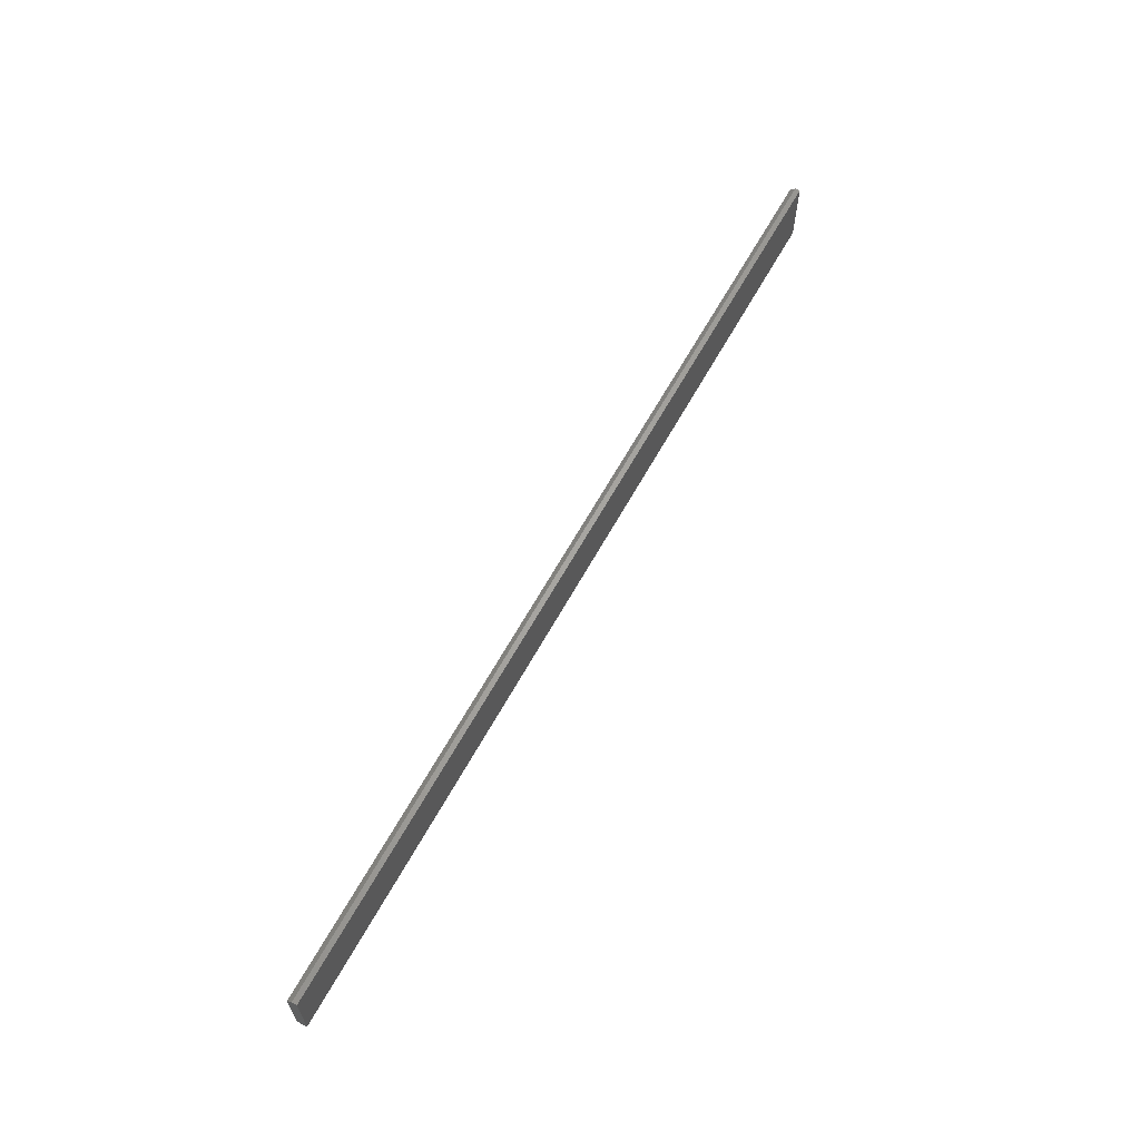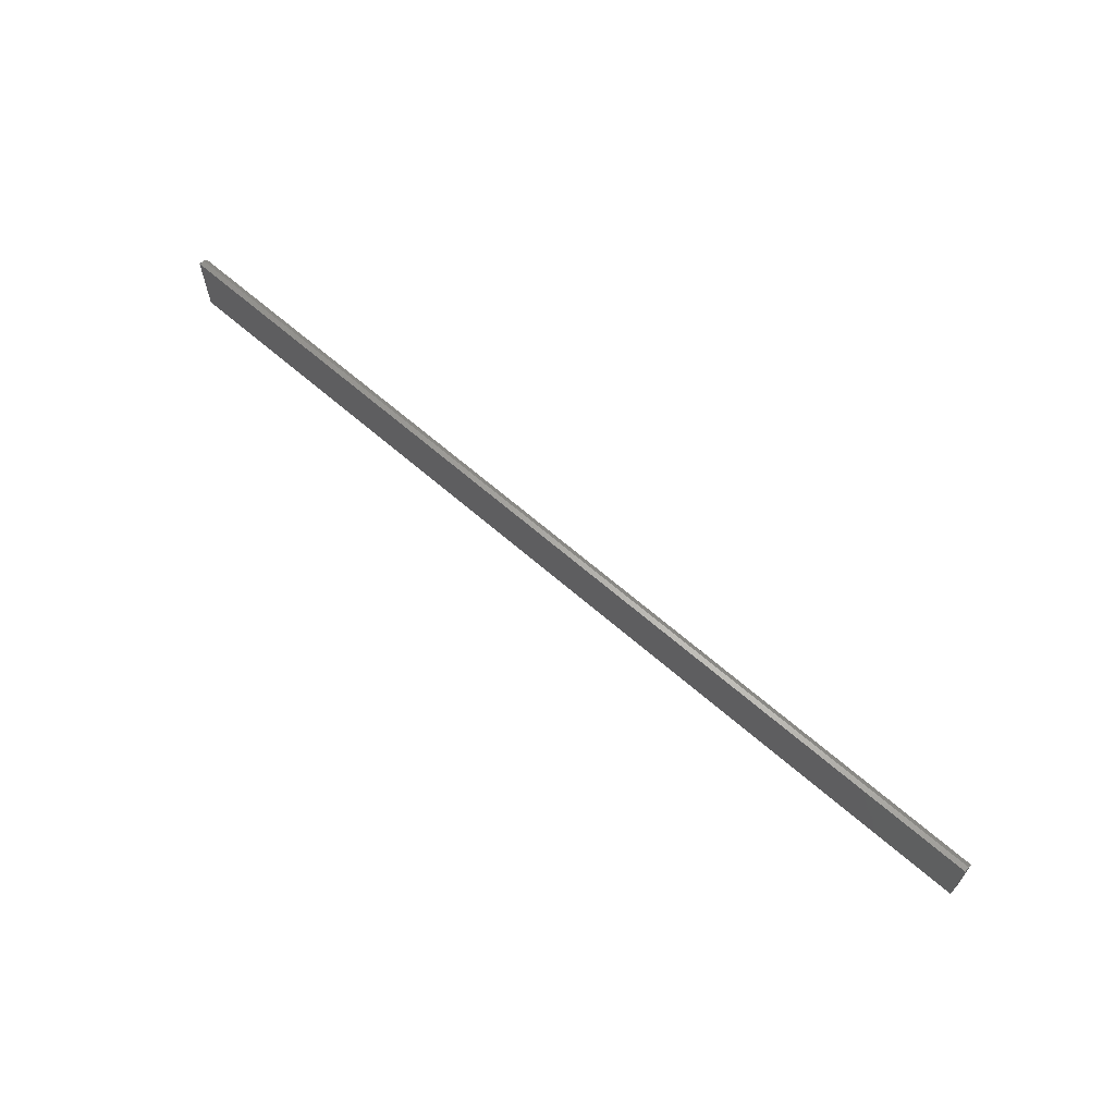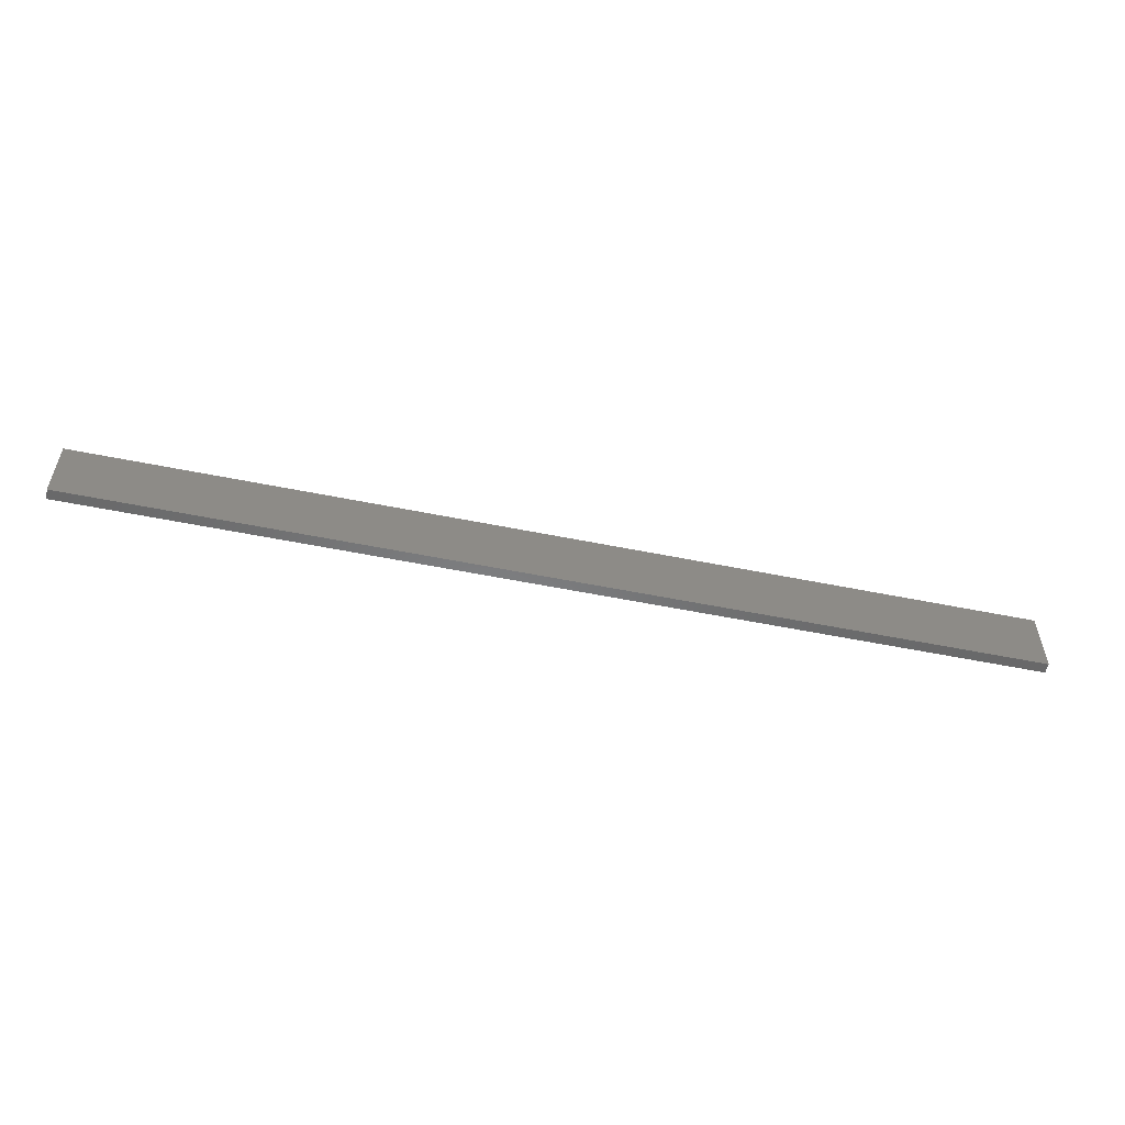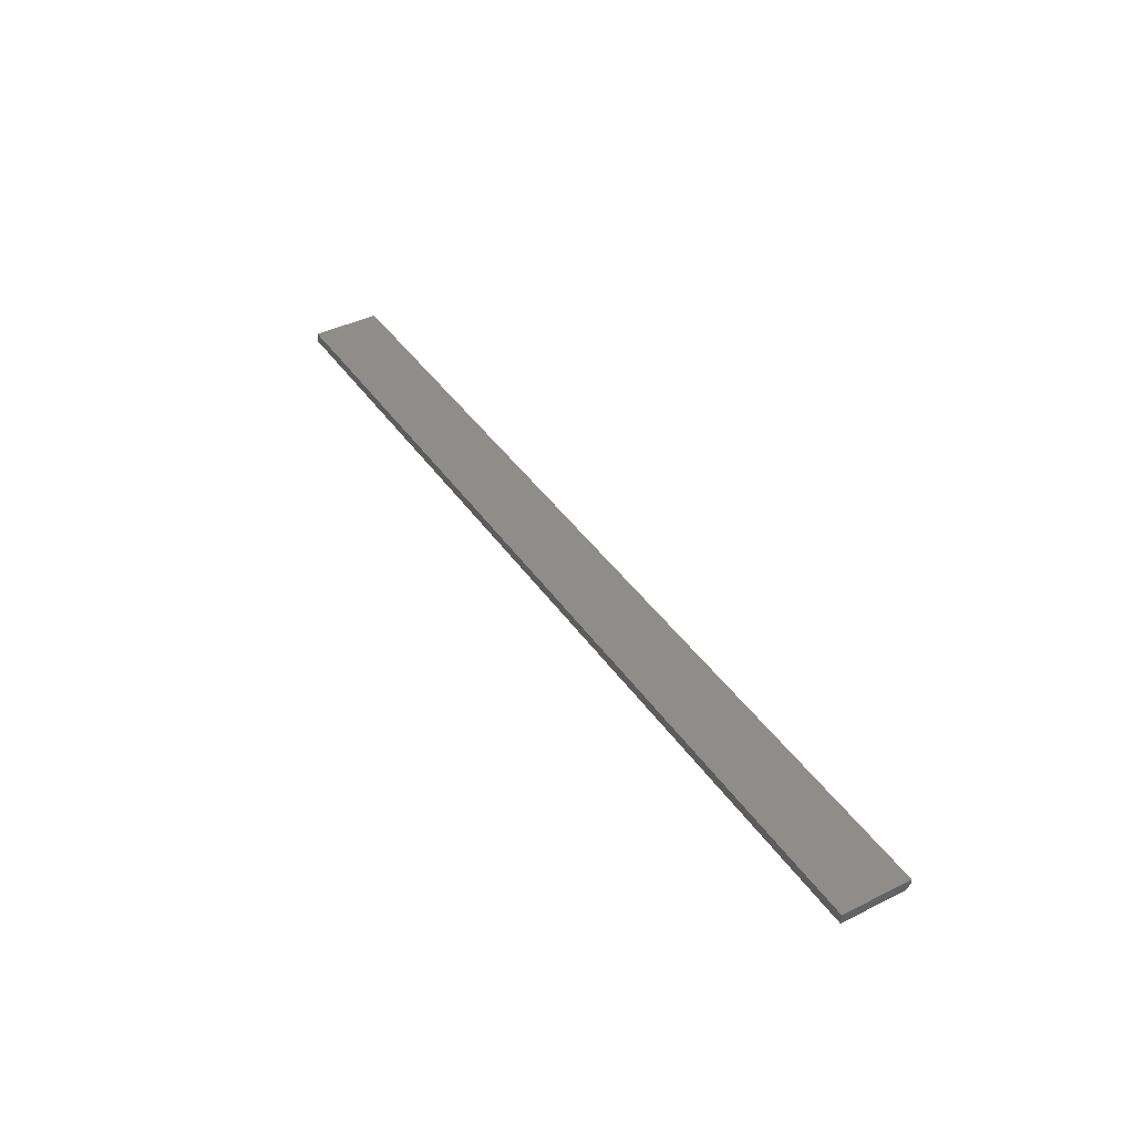
<metadata>
{"format":"stl","ext":"stl","renderer":"f3d","projection":"perspective","resolution":1024,"background":"white","views":[{"elev":62.7,"azim":118.7,"up":"+Z"},{"elev":64.5,"azim":-138.6,"up":"+Z"},{"elev":-55.0,"azim":167.9,"up":"+Z"},{"elev":40.7,"azim":-121.1,"up":"+Y"}]}
</metadata>
<code>
# stl→obj: 10 verts, 16 faces
v -0.75 0 -0.05469
v 0.6875 1.596e-16 -0.05469
v -0.75 6.127e-18 0.04342
v 0.6875 1.657e-16 0.04342
v -0.75 0.007812 0.05123
v -0.75 0.01562 0.05123
v -0.75 0.01562 -0.05469
v 0.6875 0.01562 0.05123
v 0.6875 0.007812 0.05123
v 0.6875 0.01562 -0.05469
f 1 2 3
f 3 2 4
f 5 6 3
f 3 6 7
f 3 7 1
f 8 6 9
f 9 6 5
f 9 4 8
f 8 4 2
f 8 2 10
f 9 5 4
f 4 5 3
f 7 6 10
f 10 6 8
f 7 10 1
f 1 10 2

</code>
